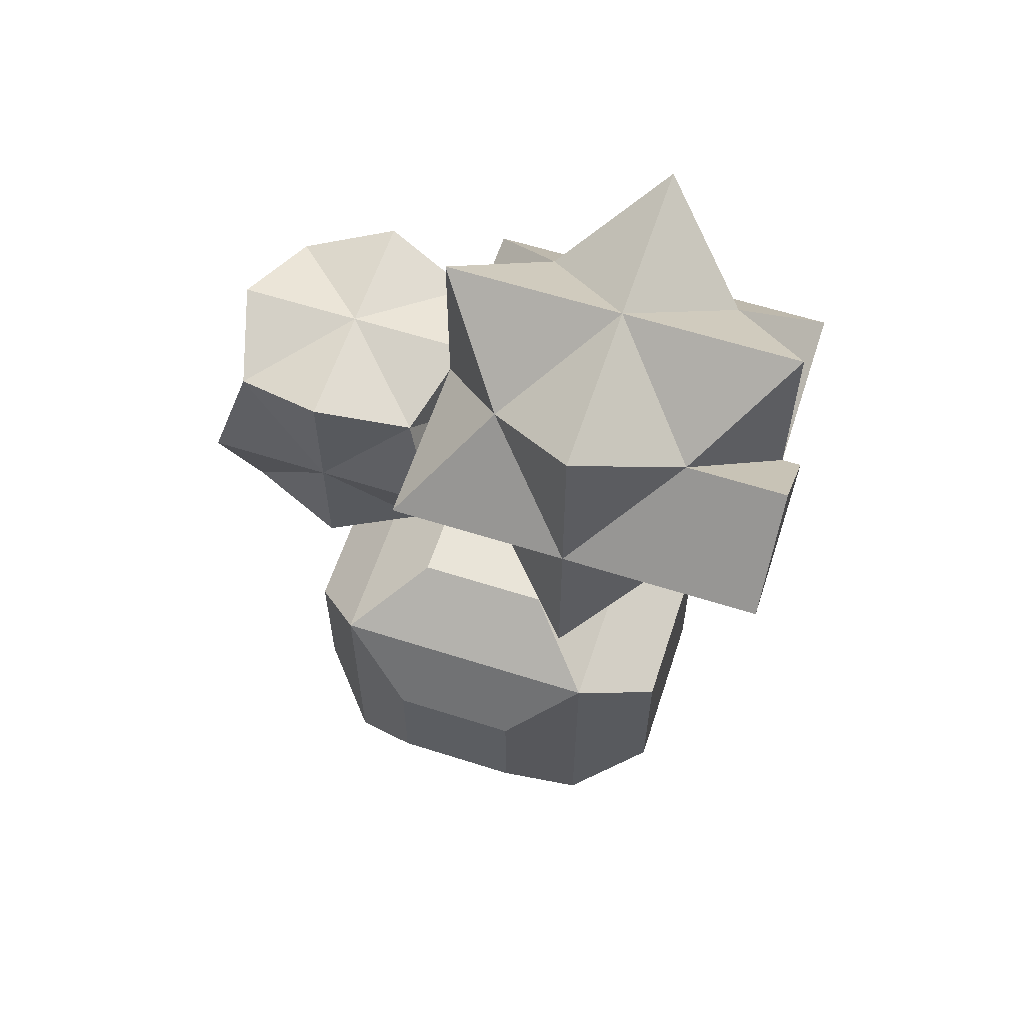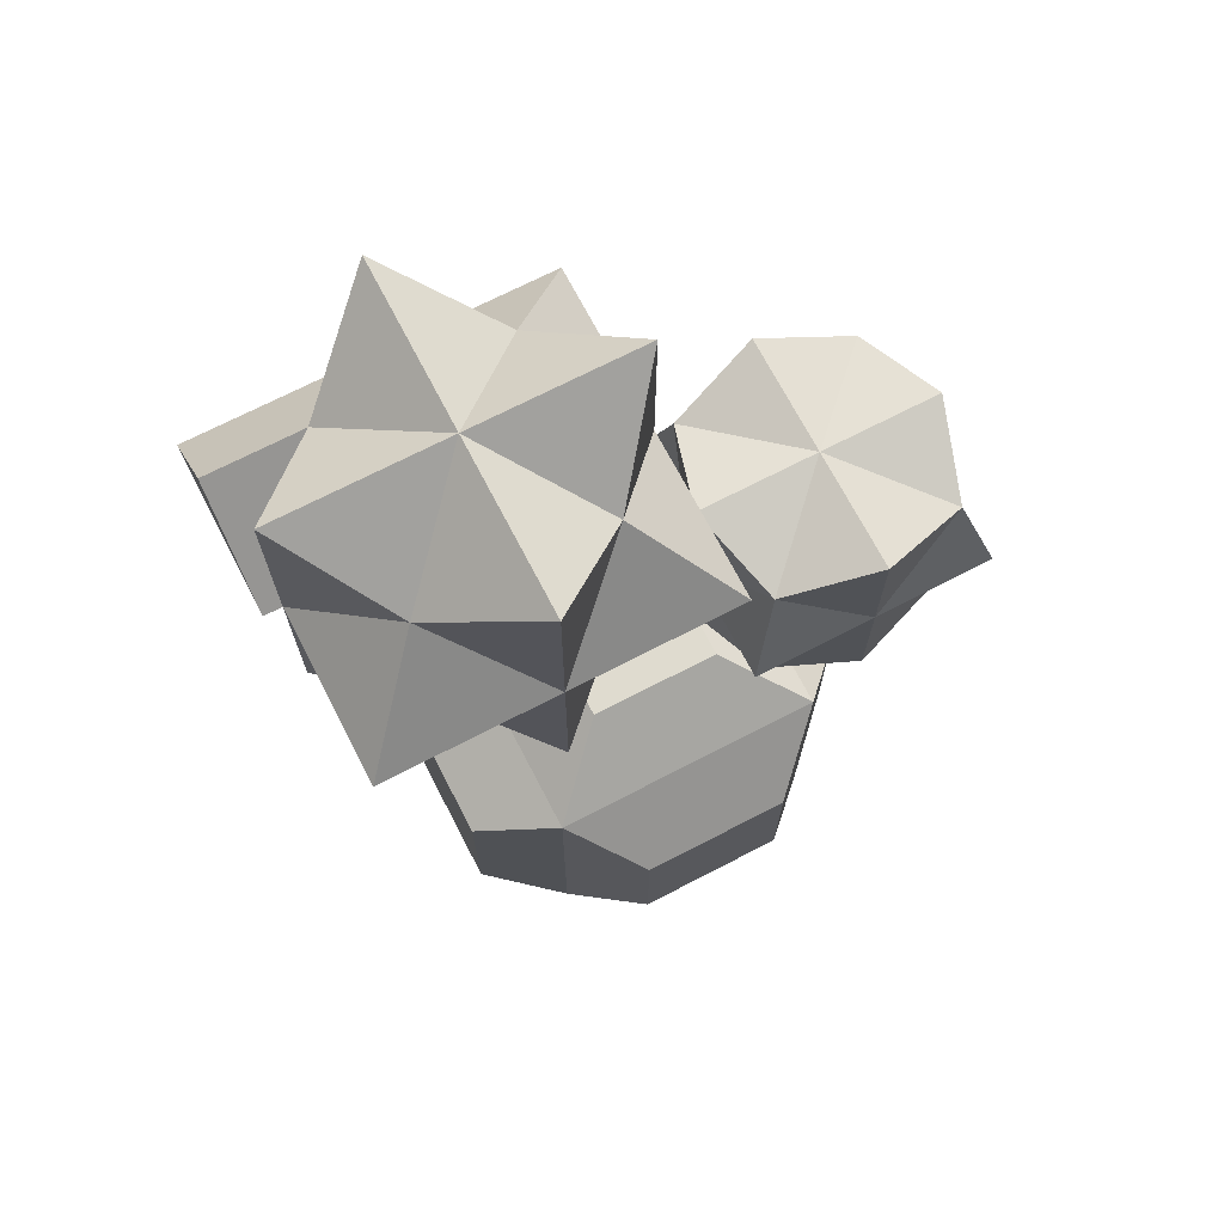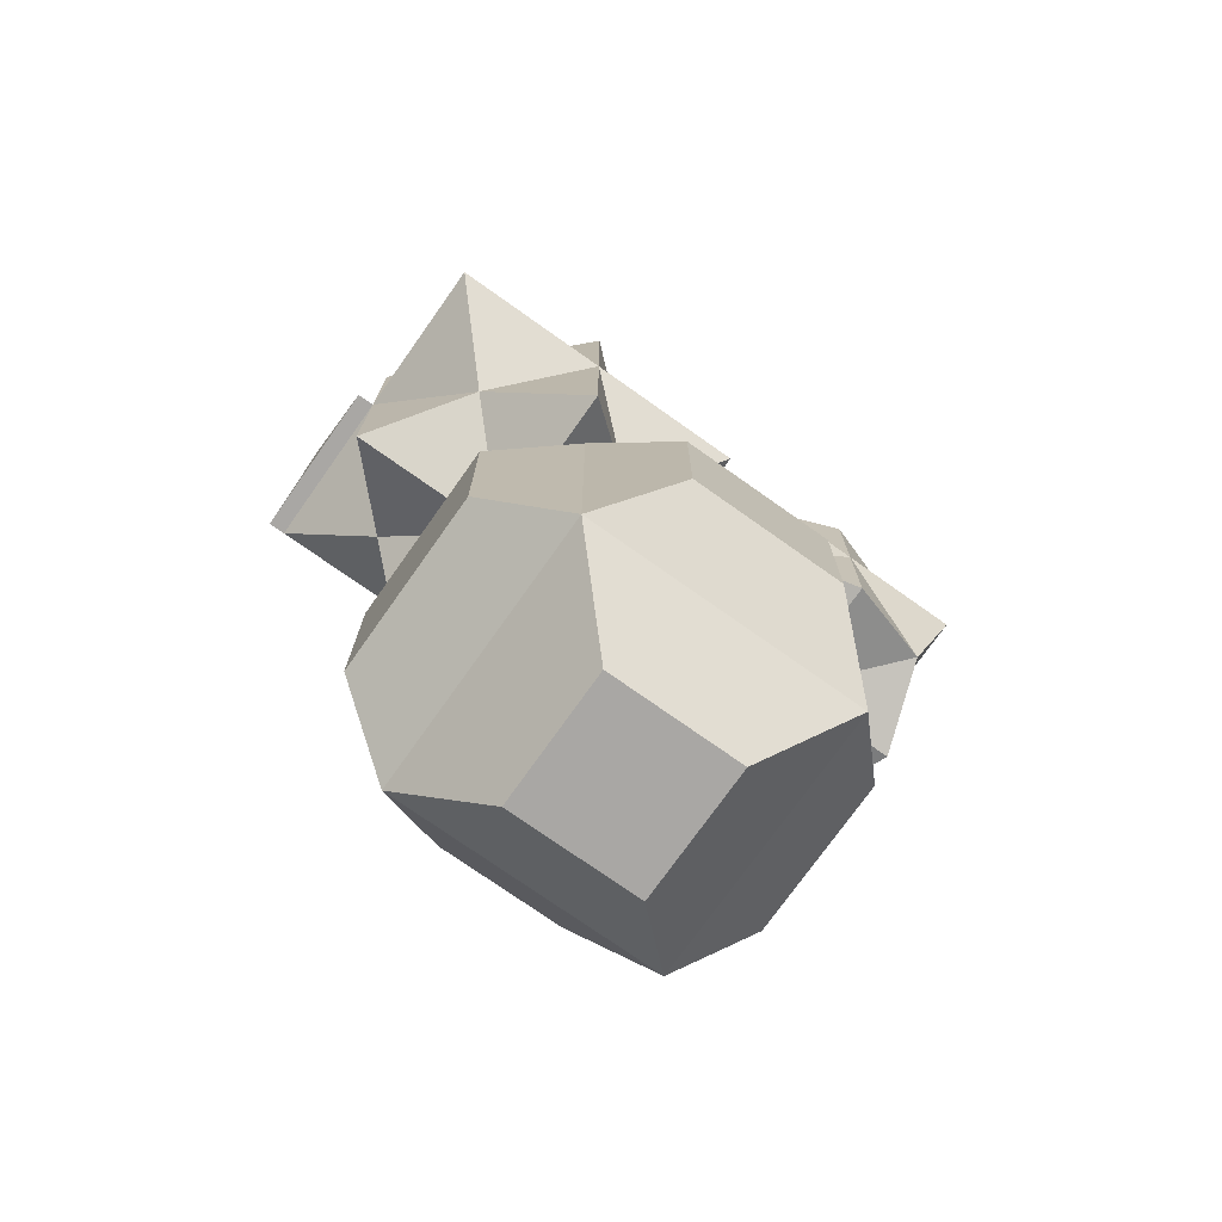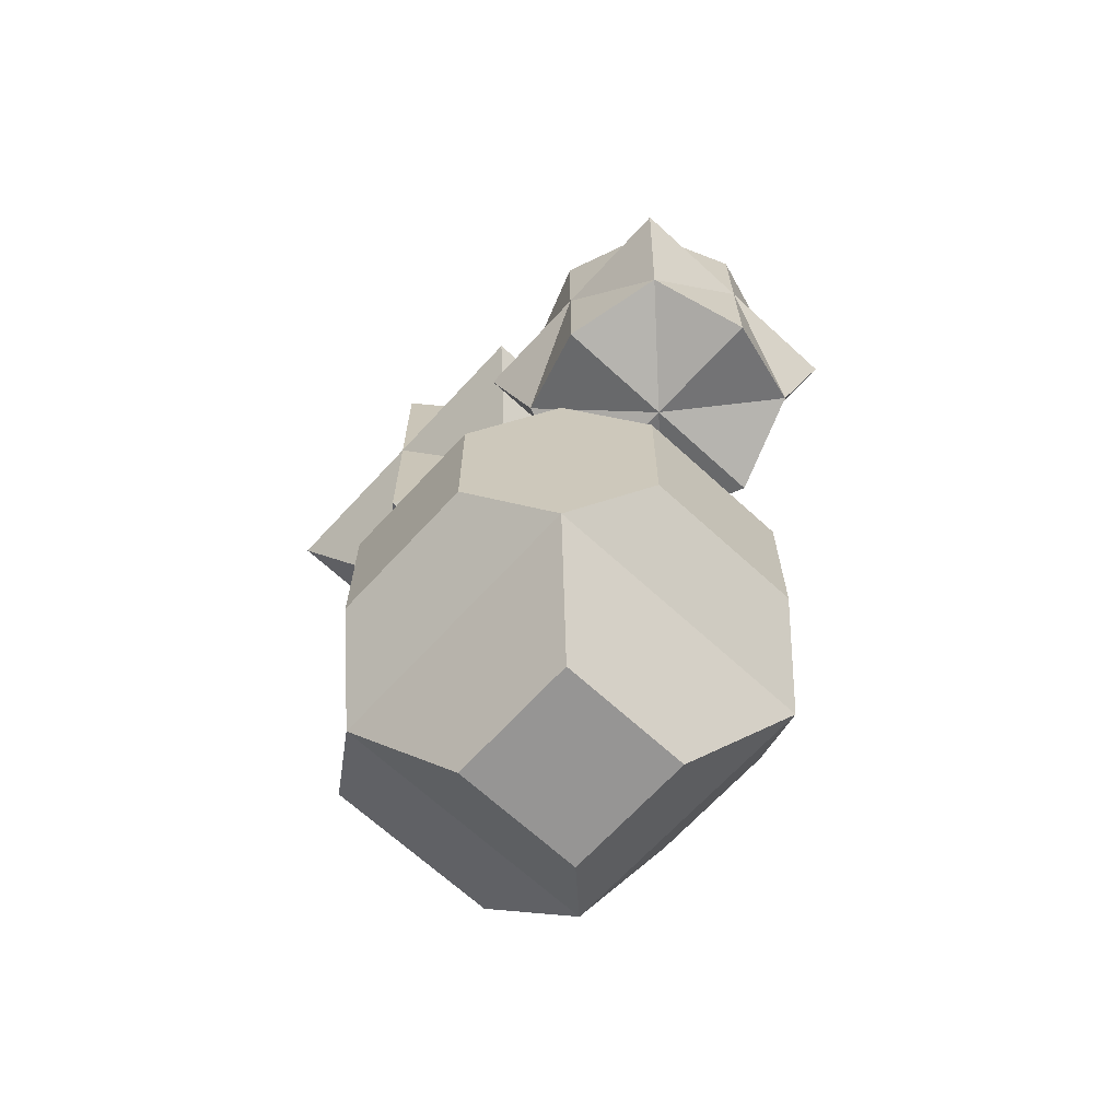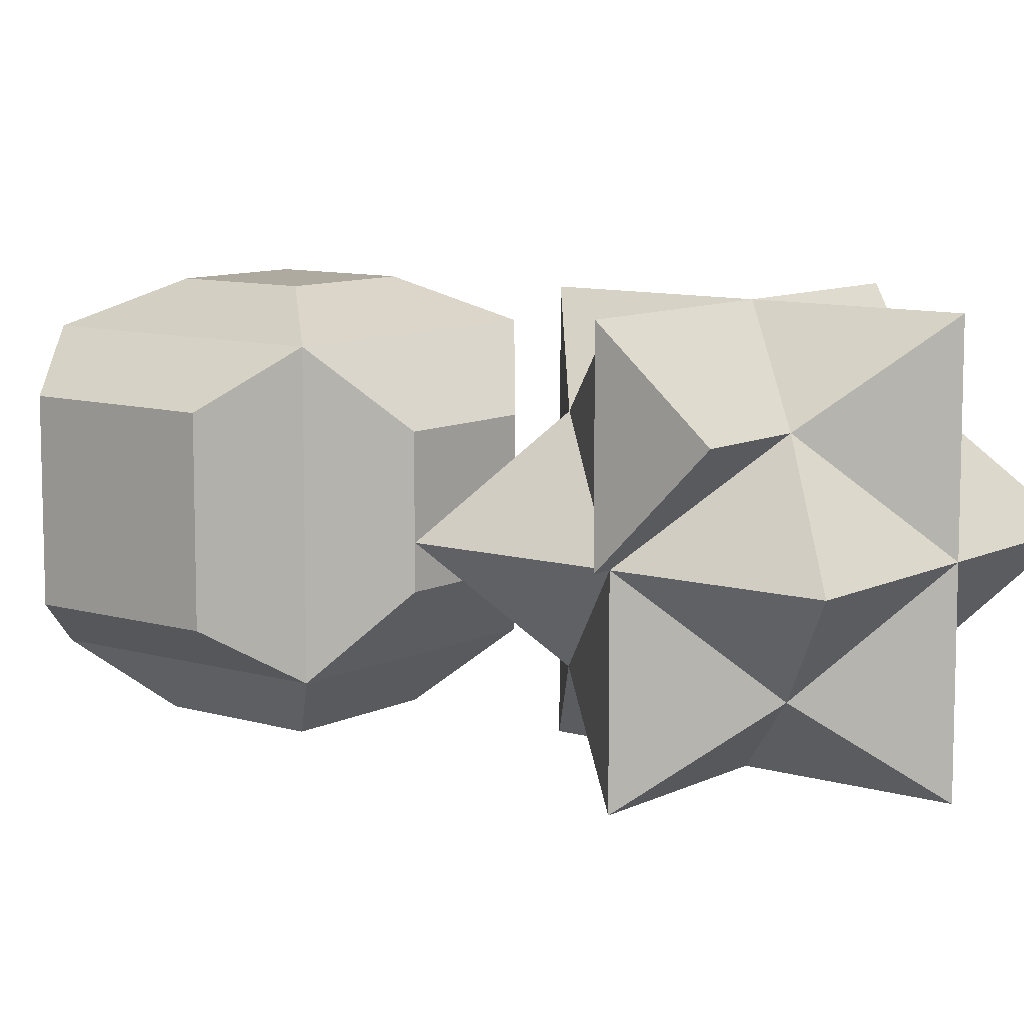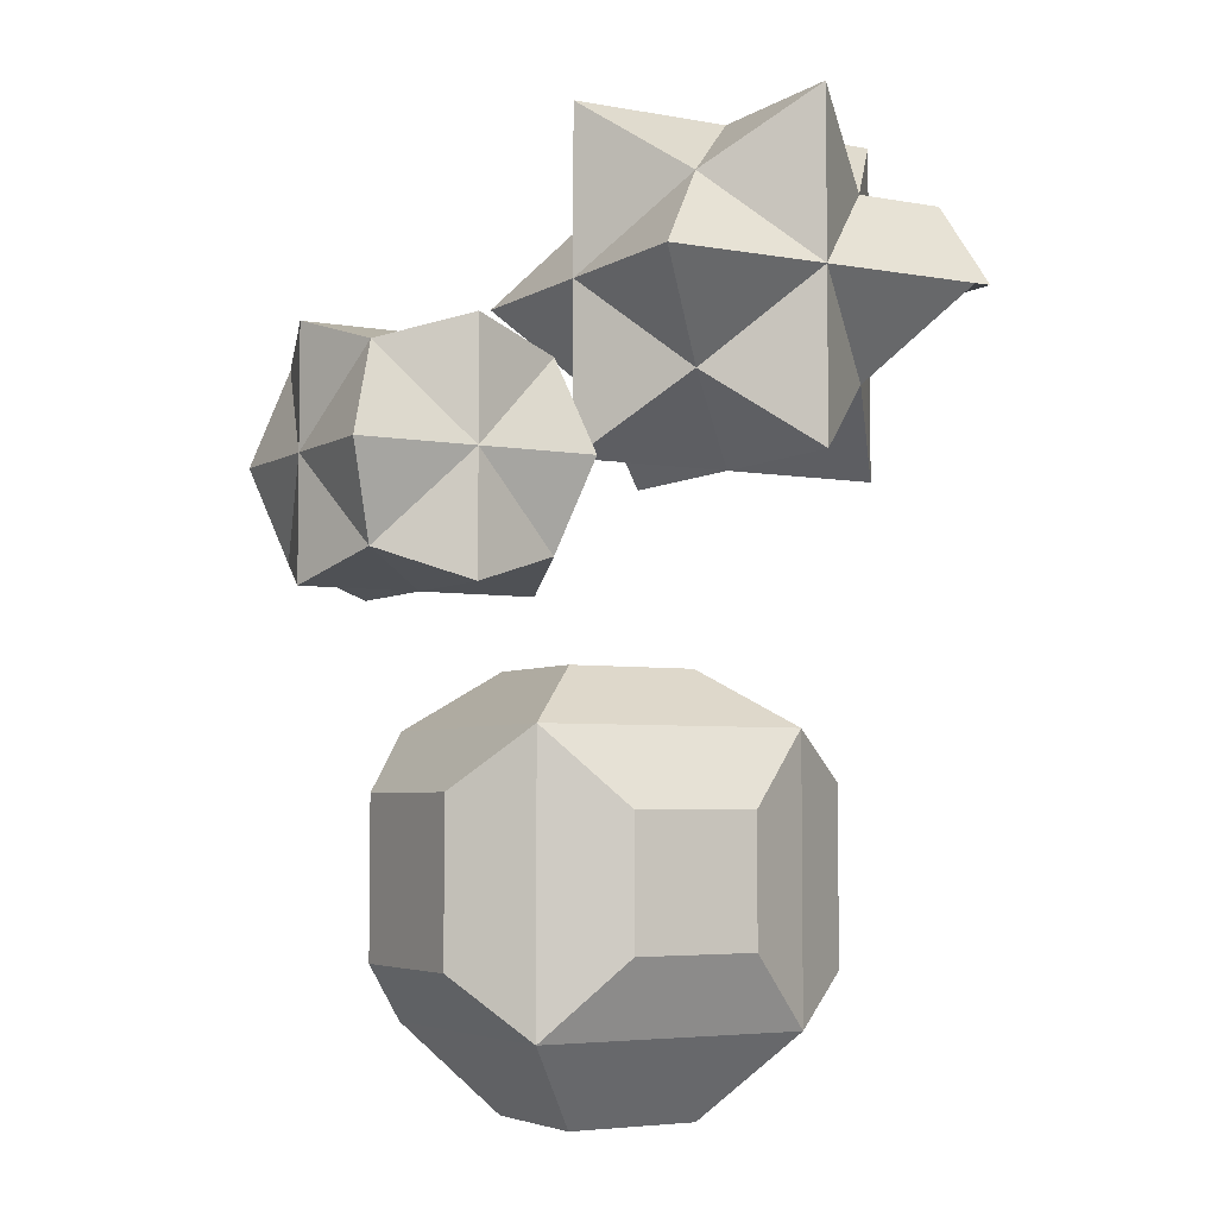
<metadata>
{"format":"obj","ext":"obj","renderer":"f3d","projection":"perspective","resolution":1024,"background":"white","views":[{"elev":60.3,"azim":18.1,"up":"+Y"},{"elev":70.3,"azim":152.6,"up":"+Y"},{"elev":-74.7,"azim":144.7,"up":"+Y"},{"elev":-67.5,"azim":-132.6,"up":"+Y"},{"elev":9.5,"azim":128.0,"up":"+Z"},{"elev":-4.7,"azim":-29.8,"up":"+Y"}]}
</metadata>
<code>
o Cube
v -1 -0.503 1
v -1 -0.503 -1
v 1 -0.503 -1
v 1 -0.503 1
v -1 1.497 1
v -1 1.497 -1
v 1 1.497 -1
v 1 1.497 1
v -0.4812 1.903 0.4812
v -0.4812 1.903 -0.4812
v 0.4812 1.903 -0.4812
v 0.4812 1.903 0.4812
v -0.4835 -1.12 0.4835
v -0.4835 -1.12 -0.4835
v 0.4835 -1.12 -0.4835
v 0.4835 -1.12 0.4835
v 1.545 -0.1433 -0.6403
v 1.545 -0.1433 0.6403
v 1.545 1.137 -0.6403
v 1.545 1.137 0.6403
v -0.5418 -0.04484 -1.452
v 0.5418 -0.04484 -1.452
v -0.5418 1.039 -1.452
v 0.5418 1.039 -1.452
v -1.428 -0.07168 0.5687
v -1.428 -0.07168 -0.5687
v -1.428 1.066 0.5687
v -1.428 1.066 -0.5687
v -0.4575 0.03944 1.286
v 0.4575 0.03944 1.286
v -0.4575 0.9545 1.286
v 0.4575 0.9545 1.286
v -0.5659 2.618 -0.9073
v -0.5659 2.618 0.4229
v -1.896 2.618 0.4229
v -1.896 2.618 -0.9073
v -0.5659 3.948 -0.9073
v -0.5659 3.948 0.4229
v -1.896 3.948 0.4229
v -1.896 3.948 -0.9073
v -0.3572 3.283 -1.116
v -0.3572 4.157 -0.2422
v -0.3572 3.283 0.6316
v -0.3572 2.409 -0.2422
v -1.231 4.157 0.6316
v -2.105 3.283 0.6316
v -1.231 2.409 0.6316
v -2.105 4.157 -0.2422
v -2.105 3.283 -1.116
v -2.105 2.409 -0.2422
v -1.231 4.157 -1.116
v -1.231 2.409 -1.116
v -0.3572 3.283 -0.2422
v -1.231 3.283 0.6316
v -2.105 3.283 -0.2422
v -1.231 3.283 -1.116
v -1.231 2.409 -0.2422
v -1.231 4.157 -0.2422
v 1.598 3.881 -0.461
v 1.598 3.881 0.8784
v 0.259 3.881 0.8784
v 0.259 3.881 -0.461
v 1.598 5.221 -0.461
v 1.598 5.221 0.8784
v 0.259 5.221 0.8784
v 0.259 5.221 -0.461
v 2.162 4.551 -1.024
v 2.162 5.784 0.2087
v 2.162 4.551 1.442
v 2.162 3.318 0.2087
v 0.9287 5.784 1.442
v -0.3044 4.551 1.442
v 0.9287 3.318 1.442
v -0.3044 5.784 0.2087
v -0.3044 4.551 -1.024
v -0.3044 3.318 0.2087
v 0.9287 5.784 -1.024
v 0.9287 3.318 -1.024
v 2.162 4.551 0.2087
v 0.9287 4.551 1.442
v -0.3044 4.551 0.2087
v 0.9287 4.551 -1.024
v 0.9287 3.318 0.2087
v 0.9287 5.784 0.2087
v 2.291 5.221 0.8784
v 2.292 4.551 1.442
v 2.292 4.551 0.2087
f 3 4 15
f 8 7 12
f 5 6 28
f 6 7 24
f 7 8 20
f 8 5 31
f 9 12 11
f 7 6 10
f 5 8 9
f 6 5 9
f 13 14 15
f 2 3 15
f 4 1 13
f 1 2 14
f 17 19 18
f 8 4 18
f 3 7 17
f 4 3 17
f 21 23 24
f 7 3 22
f 2 6 21
f 3 2 21
f 25 27 28
f 6 2 28
f 1 5 25
f 2 1 25
f 31 29 30
f 4 8 32
f 5 1 29
f 1 4 30
f 53 43 34
f 54 46 35
f 55 49 36
f 56 41 33
f 57 47 35
f 58 45 38
f 41 53 33
f 37 42 53
f 42 38 53
f 43 54 34
f 38 45 54
f 45 39 54
f 46 55 35
f 39 48 55
f 48 40 55
f 49 56 36
f 40 51 56
f 51 37 56
f 52 57 36
f 33 44 57
f 44 34 57
f 51 58 37
f 40 48 58
f 48 39 58
f 79 69 60
f 80 72 61
f 81 75 62
f 82 67 59
f 83 73 61
f 84 71 64
f 67 79 59
f 63 68 79
f 68 64 79
f 69 80 60
f 64 71 80
f 71 65 80
f 72 81 61
f 65 74 81
f 74 66 81
f 75 82 62
f 66 77 82
f 77 63 82
f 78 83 62
f 59 70 83
f 70 60 83
f 77 84 63
f 66 74 84
f 74 65 84
f 7 11 12
f 6 23 21
f 27 5 28
f 23 6 24
f 19 7 20
f 32 8 31
f 10 9 11
f 11 7 10
f 10 6 9
f 16 13 15
f 14 2 15
f 16 4 13
f 13 1 14
f 4 16 15
f 20 8 18
f 19 20 18
f 18 4 17
f 22 21 24
f 24 7 22
f 5 27 25
f 22 3 21
f 26 25 28
f 8 12 9
f 2 26 28
f 26 2 25
f 32 31 30
f 30 4 32
f 31 5 29
f 29 1 30
f 44 53 34
f 47 54 35
f 50 55 36
f 52 56 33
f 50 57 35
f 42 58 38
f 53 44 33
f 41 37 53
f 38 43 53
f 54 47 34
f 43 38 54
f 39 46 54
f 55 50 35
f 46 39 55
f 40 49 55
f 56 52 36
f 49 40 56
f 37 41 56
f 57 50 36
f 52 33 57
f 34 47 57
f 58 42 37
f 51 40 58
f 39 45 58
f 70 79 60
f 73 80 61
f 76 81 62
f 78 82 59
f 76 83 61
f 68 84 64
f 79 70 59
f 67 63 79
f 79 64 87
f 80 73 60
f 69 64 80
f 65 72 80
f 81 76 61
f 72 65 81
f 66 75 81
f 82 78 62
f 75 66 82
f 63 67 82
f 83 76 62
f 78 59 83
f 60 73 83
f 84 68 63
f 77 66 84
f 65 71 84
f 7 19 17
f 85 86 87
f 69 79 86
f 64 69 86
f 64 85 87
f 79 87 86
f 85 64 86

</code>
